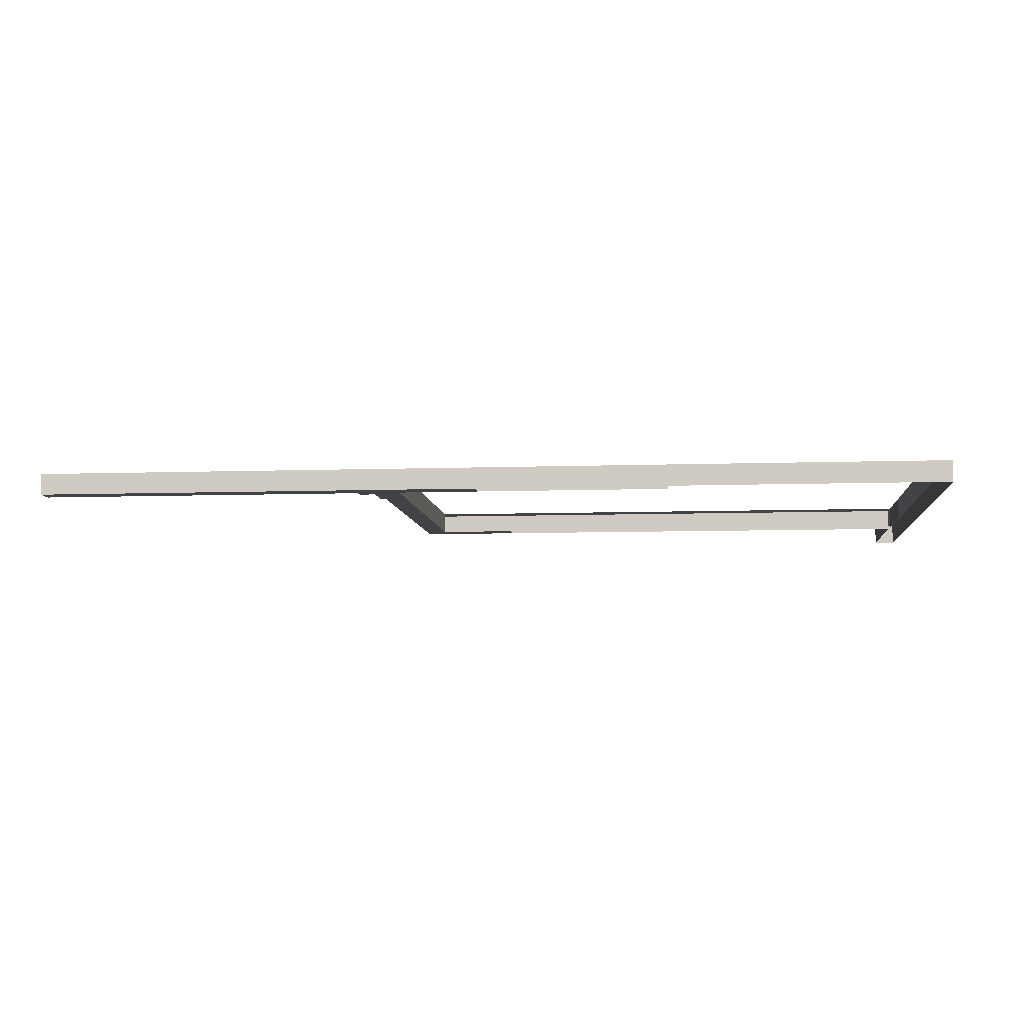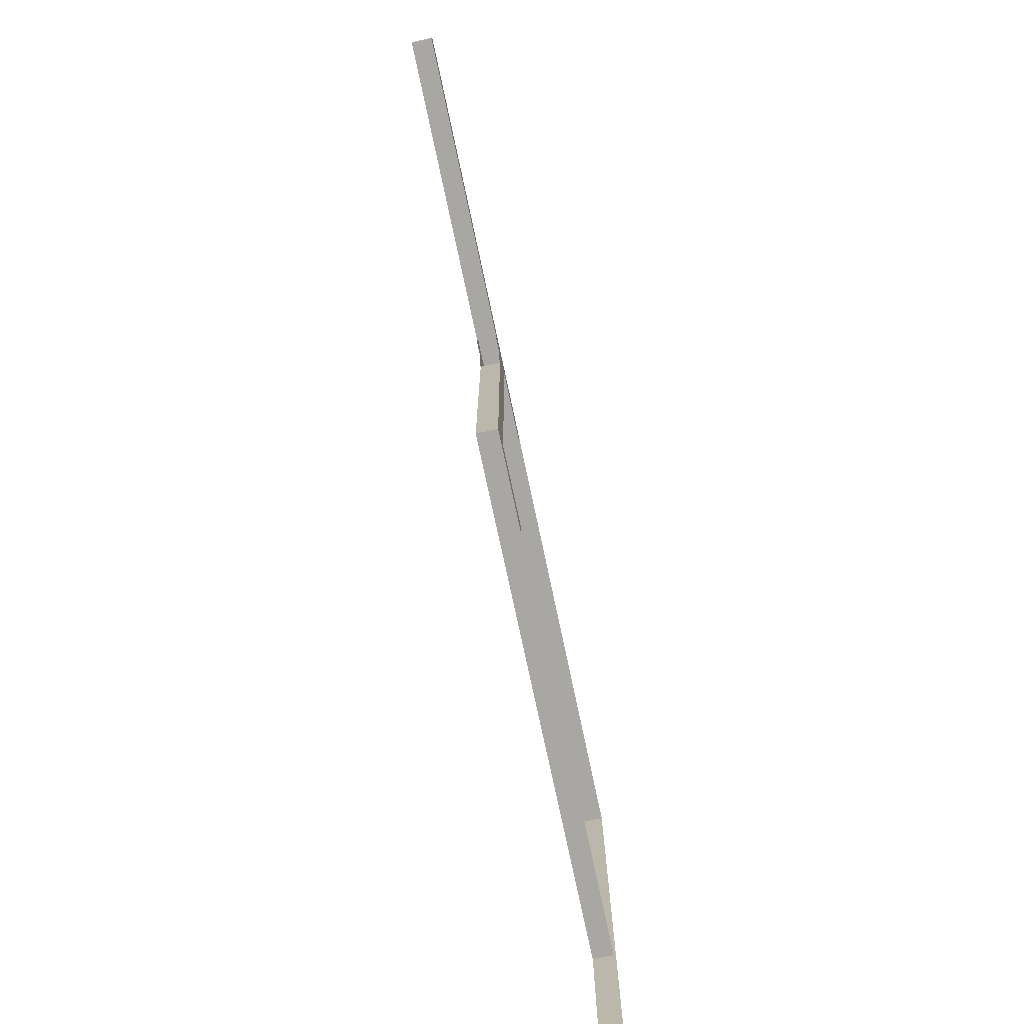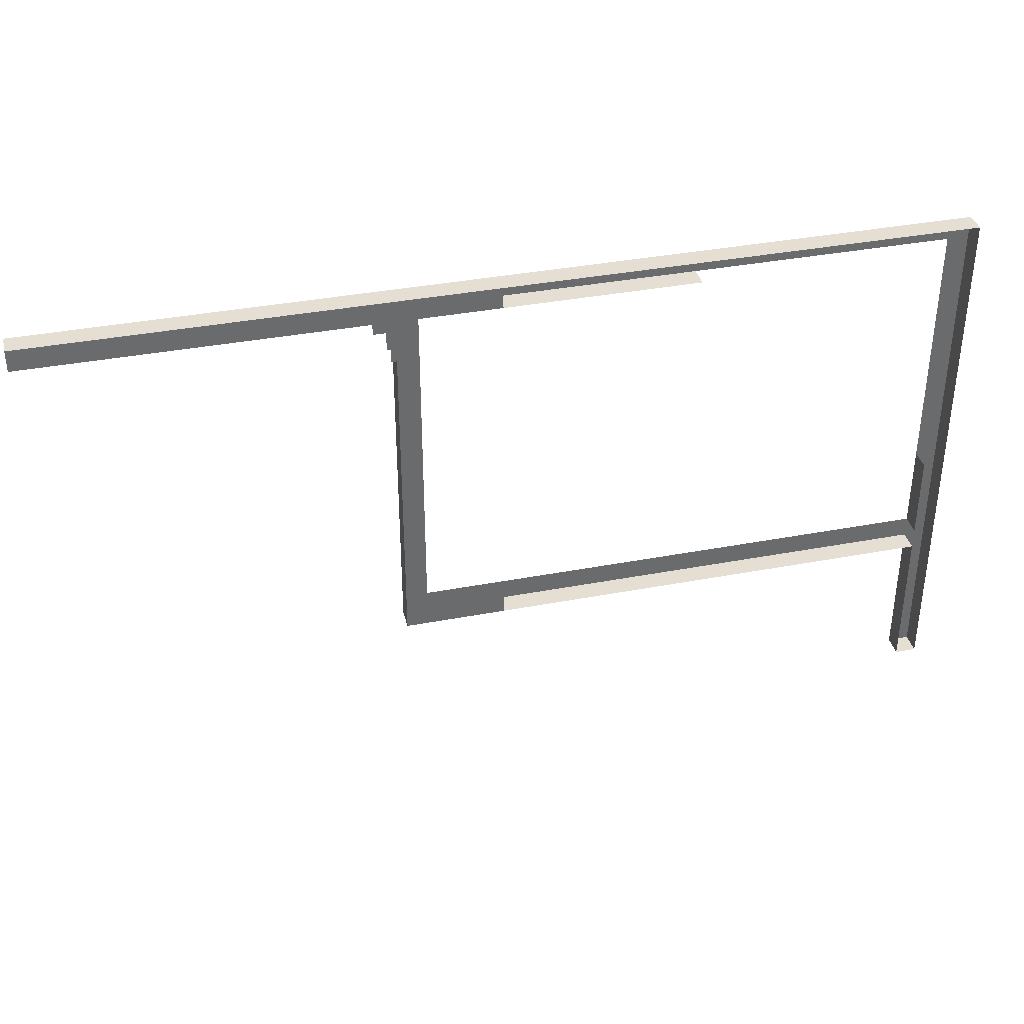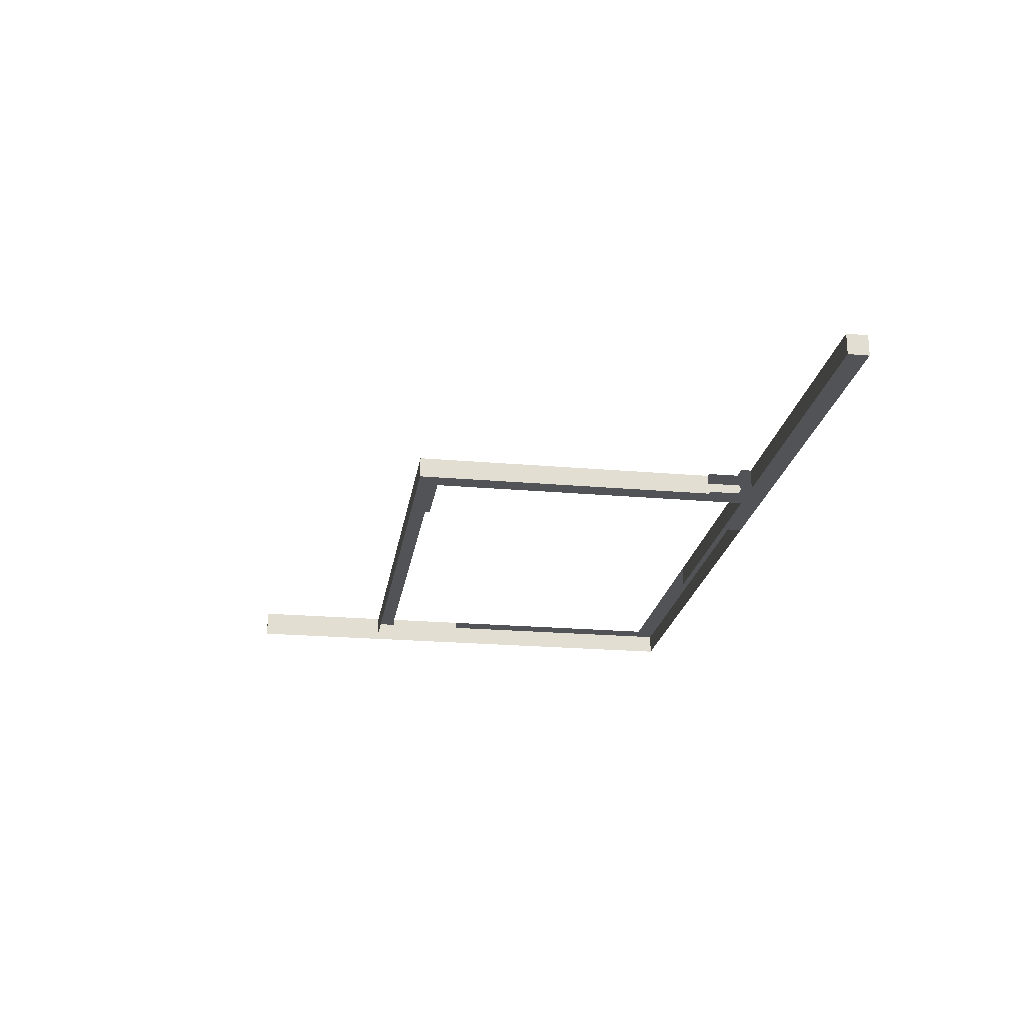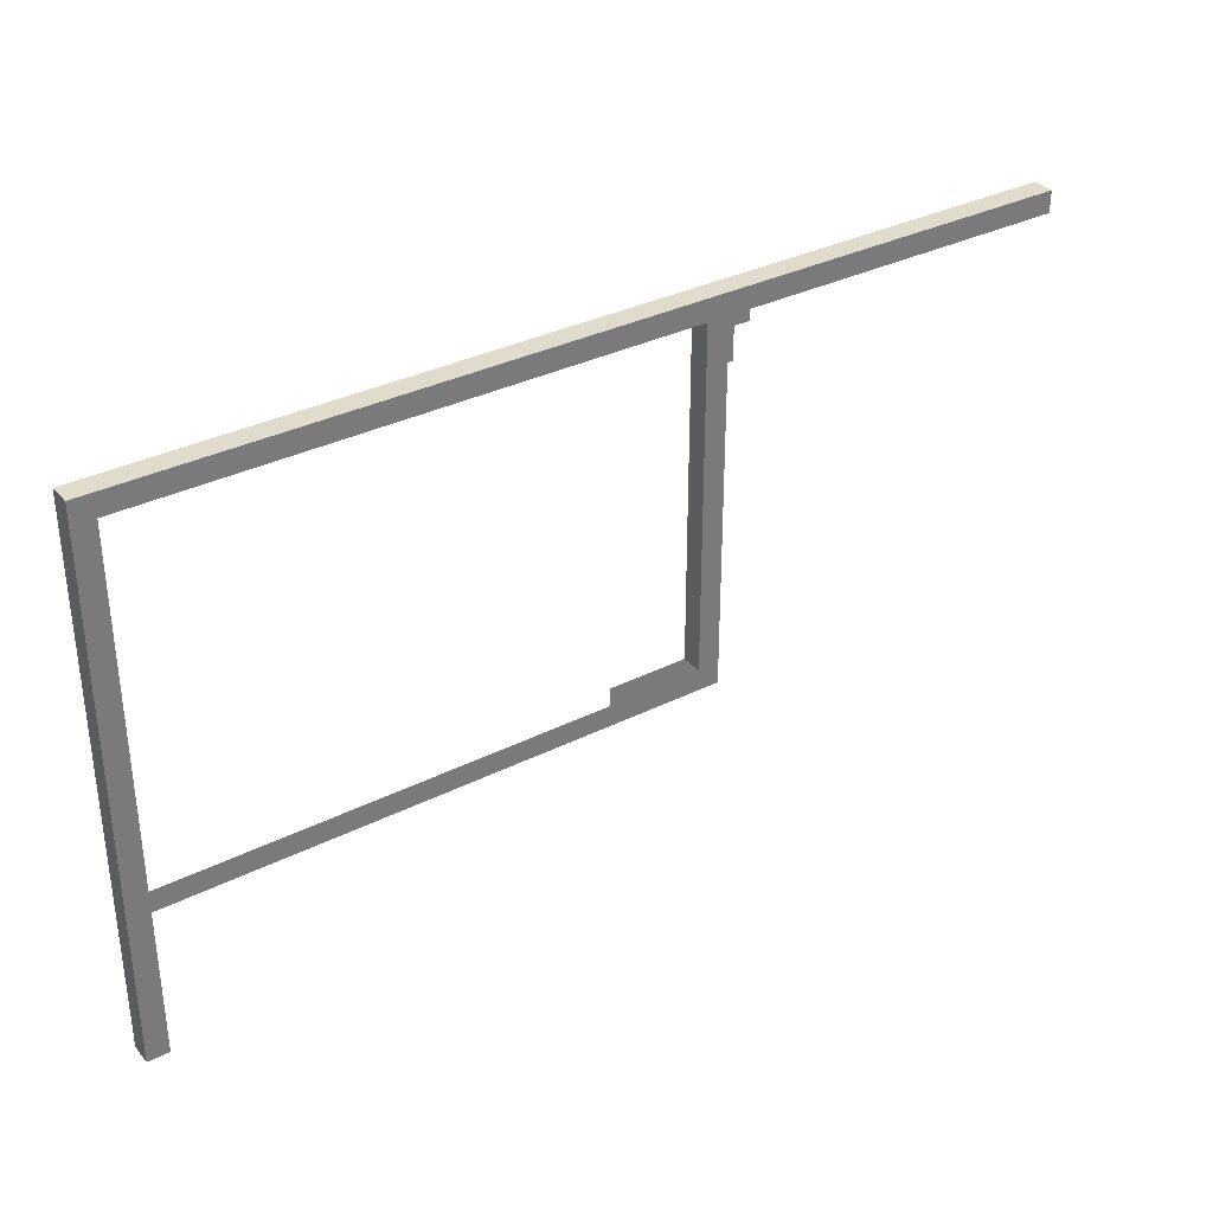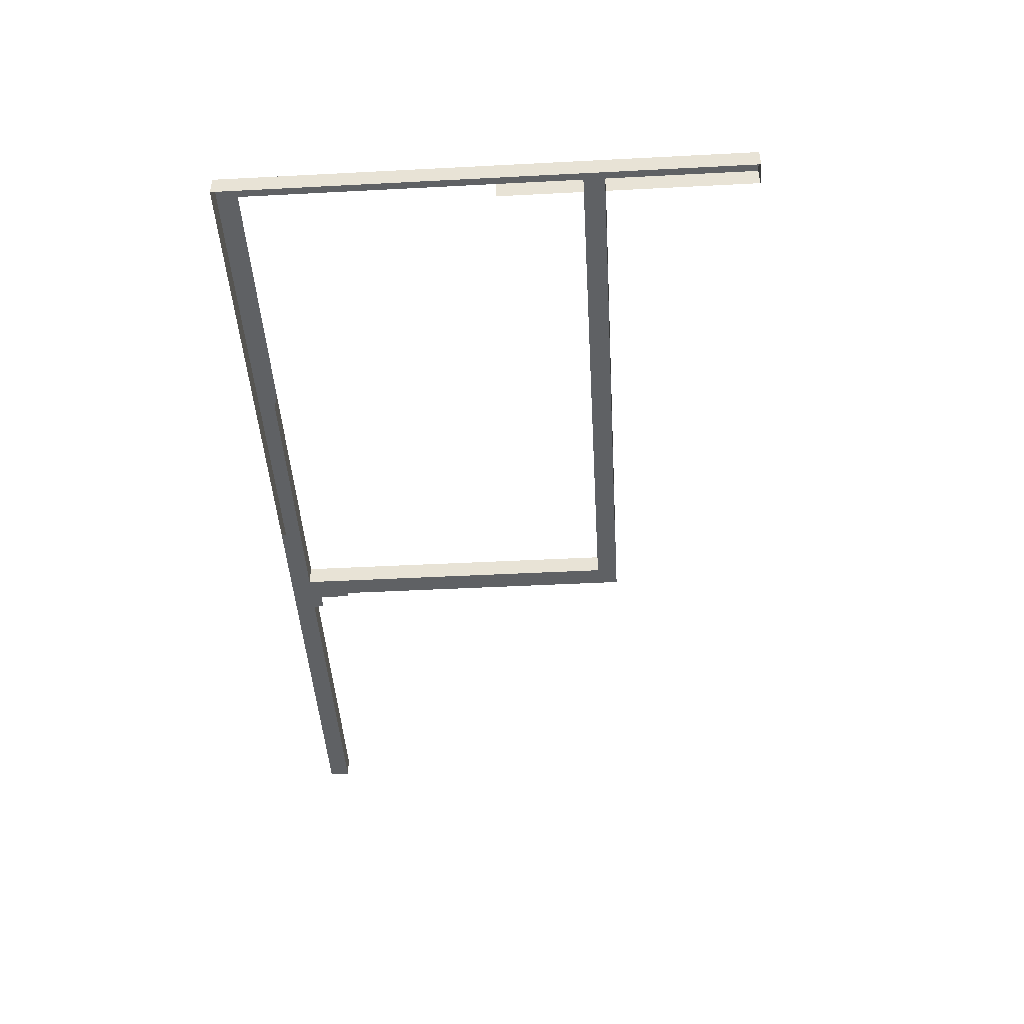
<metadata>
{"format":"obj","ext":"obj","renderer":"f3d","projection":"perspective","resolution":1024,"background":"white","views":[{"elev":-7.4,"azim":-174.3,"up":"+Z"},{"elev":-74.8,"azim":102.0,"up":"+Y"},{"elev":37.2,"azim":166.2,"up":"+Y"},{"elev":-22.1,"azim":81.3,"up":"+Z"},{"elev":33.9,"azim":-34.2,"up":"+Y"},{"elev":-46.0,"azim":-86.6,"up":"+Z"}]}
</metadata>
<code>
v 0.5017 -0.2794 0.1778
v 0.5017 -0.2794 0.1778
v 0.5017 -0.2794 0.1778
v 0.5017 -0.2794 0.1524
v 0.5017 -0.2794 0.1524
v 0.5017 -0.2794 0.1524
v 0.5017 0.1016 0.1524
v 0.5017 0.1016 0.1524
v 0.5017 0.1016 0.1778
v 0.5017 0.1016 0.1778
v 0.508 0.1016 0.1524
v 0.508 0.1016 0.1778
v -0.1524 -0.2794 0.1778
v -0.1524 -0.2794 0.1778
v -0.1524 -0.2794 0.1778
v -0.1524 -0.2794 0.1524
v -0.1524 -0.2794 0.1524
v 0.381 -0.2794 0.1524
v 0.381 -0.2794 0.1524
v -0.1524 -0.4572 0.1778
v -0.1524 -0.4572 0.1778
v -0.1524 -0.4572 0.1778
v -0.1524 -0.4572 0.1524
v -0.1524 -0.4572 0.1524
v -0.1778 -0.4572 0.1778
v -0.1778 -0.4572 0.1778
v -0.1778 -0.4572 0.1778
v -0.1778 -0.4572 0.1524
v -0.1778 -0.4572 0.1524
v -0.1778 0.1778 0.1778
v -0.1778 0.1778 0.1778
v -0.1778 0.1778 0.1778
v -0.1778 0.1778 0.1524
v -0.1778 0.1778 0.1524
v 0.9144 0.1778 0.1778
v 0.9144 0.1778 0.1778
v 0.9144 0.1778 0.1778
v 0.381 0.1778 0.1524
v 0.381 0.1778 0.1524
v 0.9144 0.1778 0.1524
v 0.9144 0.1778 0.1524
v 0.9144 0.1778 0.1524
v 0.9144 0.1524 0.1778
v 0.9144 0.1524 0.1778
v 0.9144 0.1524 0.1778
v 0.9144 0.1524 0.1524
v 0.9144 0.1524 0.1524
v 0.9144 0.1524 0.1524
v 0.5271 0.1524 0.1778
v 0.5271 0.1524 0.1778
v 0.5271 0.1524 0.1524
v 0.5271 0.1524 0.1524
v 0.5271 0.1397 0.1778
v 0.5271 0.1397 0.1524
v 0.508 0.1397 0.1524
v 0.508 0.1397 0.1778
v 0.4763 0.1524 0.1524
v 0.4763 0.1524 0.1524
v 0.4763 0.1524 0.1524
v 0.4763 -0.254 0.1524
v 0.4763 -0.254 0.1524
v 0.381 -0.254 0.1524
v 0.381 0.1524 0.1524
v 0.381 0.1524 0.1524
v 0.4763 0.1524 0.1778
v 0.4763 0.1524 0.1778
v 0.4763 0.1524 0.1778
v 0.4763 -0.254 0.1778
v 0.4763 -0.254 0.1778
v 0.1524 0.1524 0.1778
v 0.1524 0.1524 0.1778
v 0.1524 0.1524 0.1524
v -0.1524 -0.254 0.1778
v -0.1524 -0.254 0.1778
v -0.1524 -0.254 0.1524
v -0.1524 -0.1524 0.1524
v -0.1524 -0.1524 0.1778
v -0.1524 -0.1524 0.1778
v -0.1524 0.1524 0.1778
f 1 4 8
f 8 10 1
f 15 17 18
f 18 3 15
f 18 6 3
f 22 24 16
f 16 14 22
f 26 28 23
f 23 20 26
f 30 34 29
f 29 25 30
f 31 37 38
f 37 41 38
f 38 33 31
f 44 47 42
f 42 35 44
f 45 50 52
f 52 48 45
f 39 51 57
f 51 54 55
f 55 11 7
f 55 57 51
f 61 57 7
f 19 62 61
f 57 63 39
f 40 46 51
f 61 5 19
f 51 39 40
f 7 57 55
f 7 5 61
f 66 58 60
f 60 68 66
f 71 72 64
f 64 65 71
f 64 59 65
f 75 76 78
f 78 74 75
f 32 70 67
f 32 27 77
f 32 79 70
f 27 73 77
f 13 2 69
f 27 21 13
f 36 67 49
f 49 67 56
f 77 79 32
f 13 73 27
f 56 53 49
f 56 67 9
f 69 73 13
f 69 2 9
f 9 12 56
f 9 67 69
f 67 36 32
f 49 43 36

</code>
